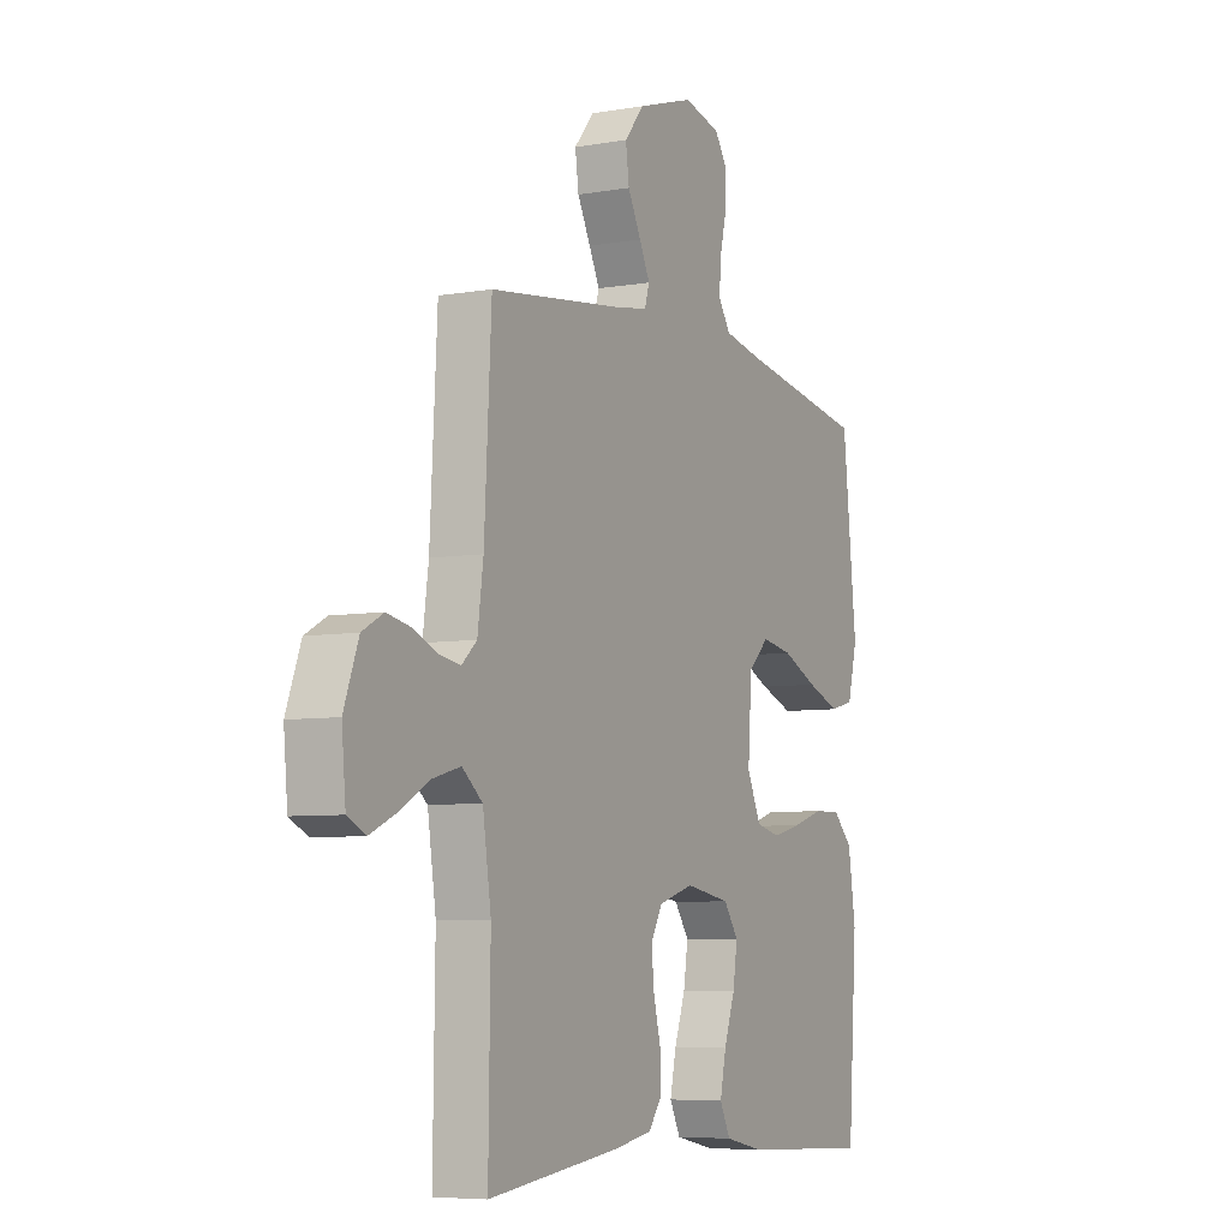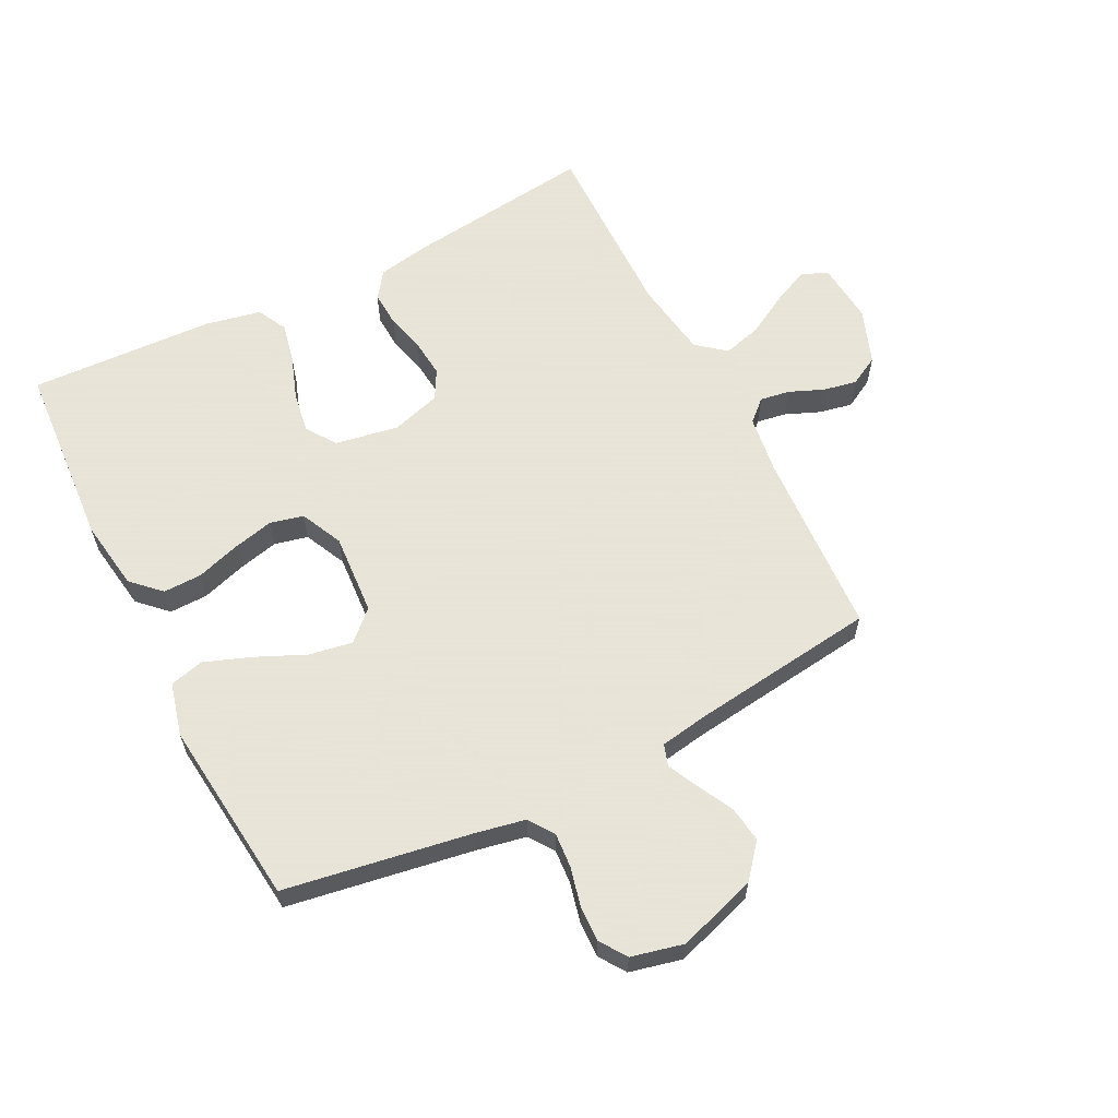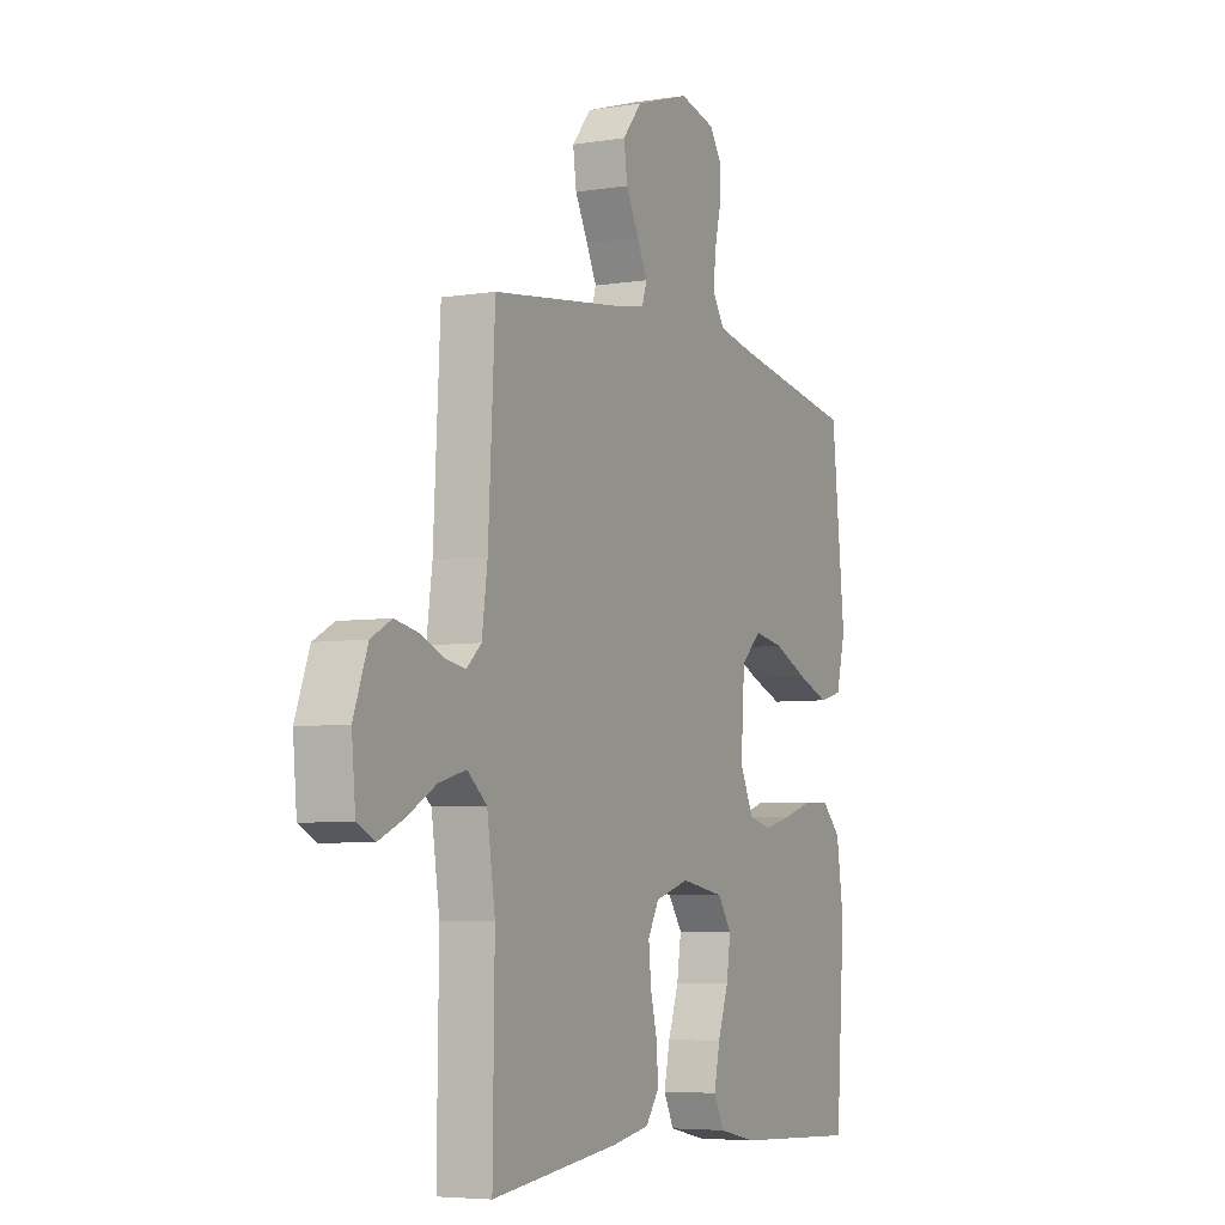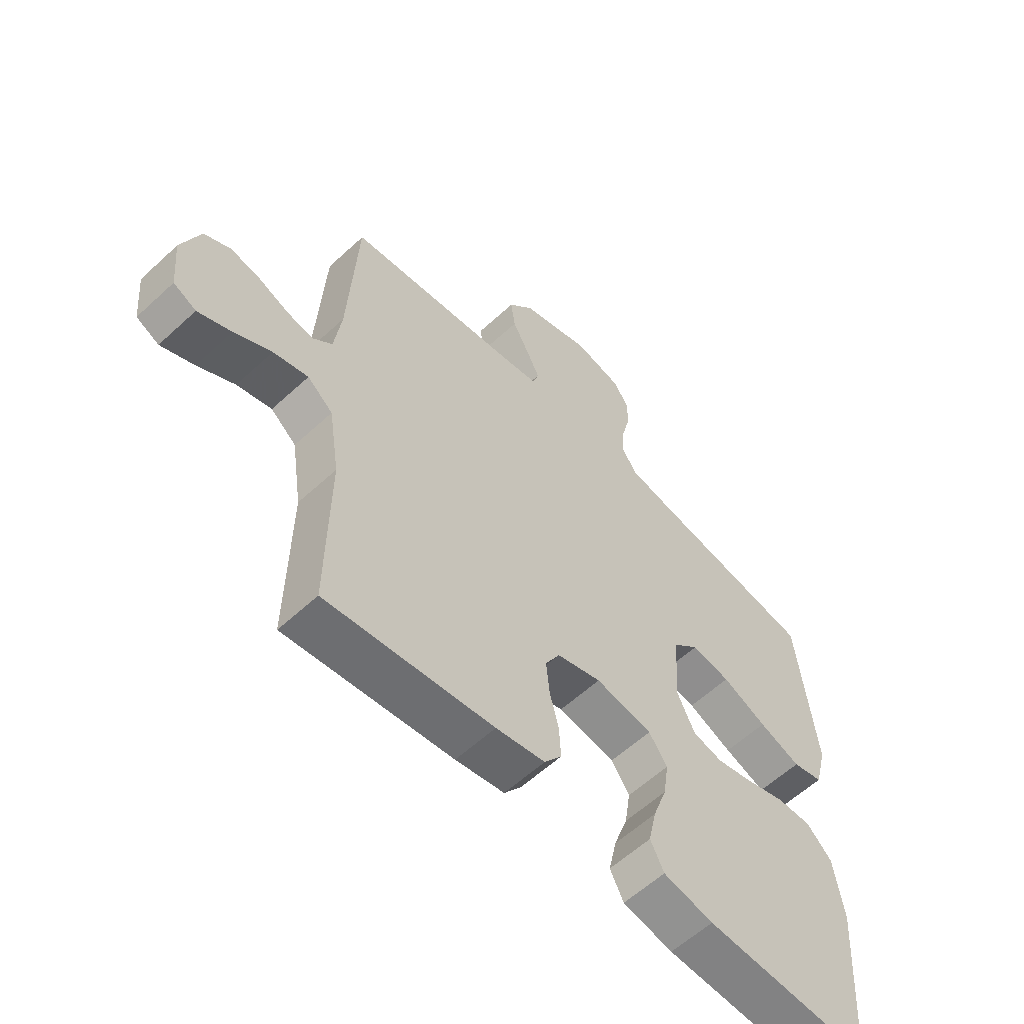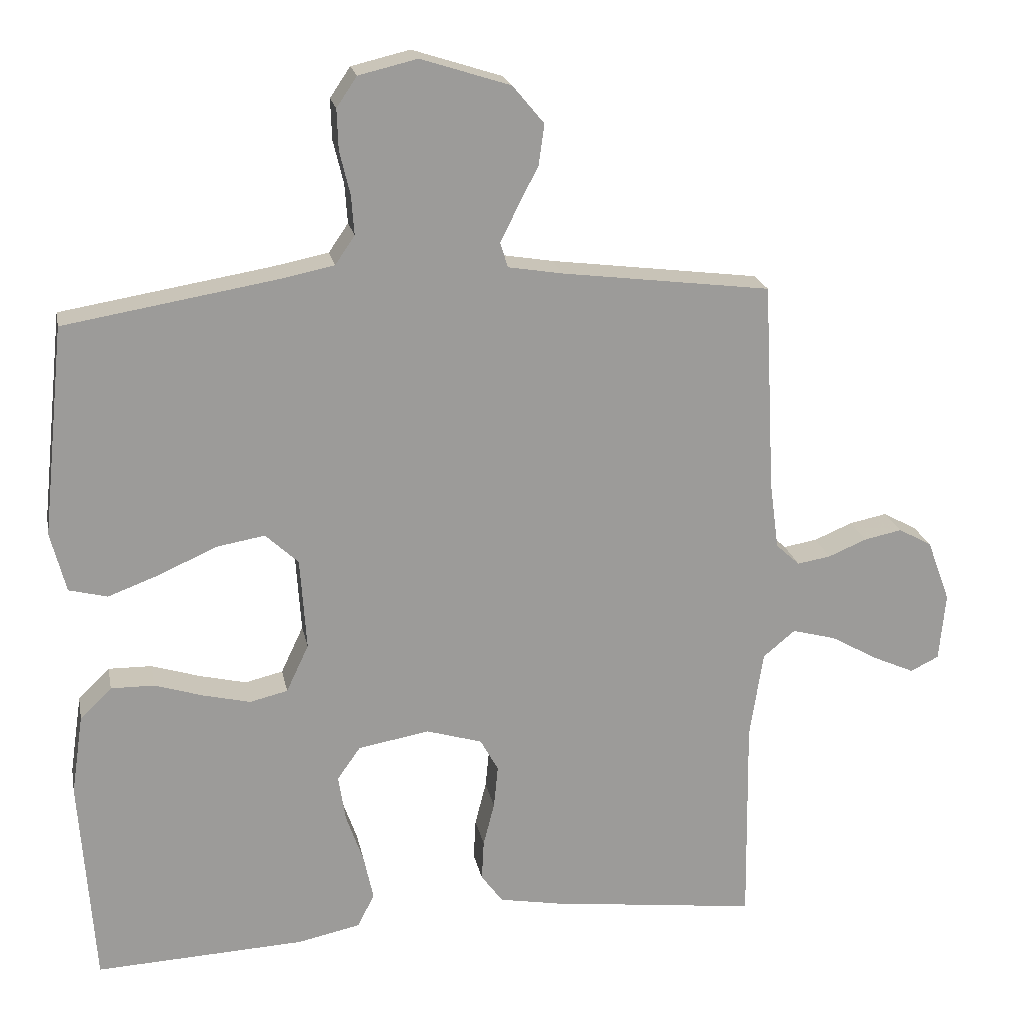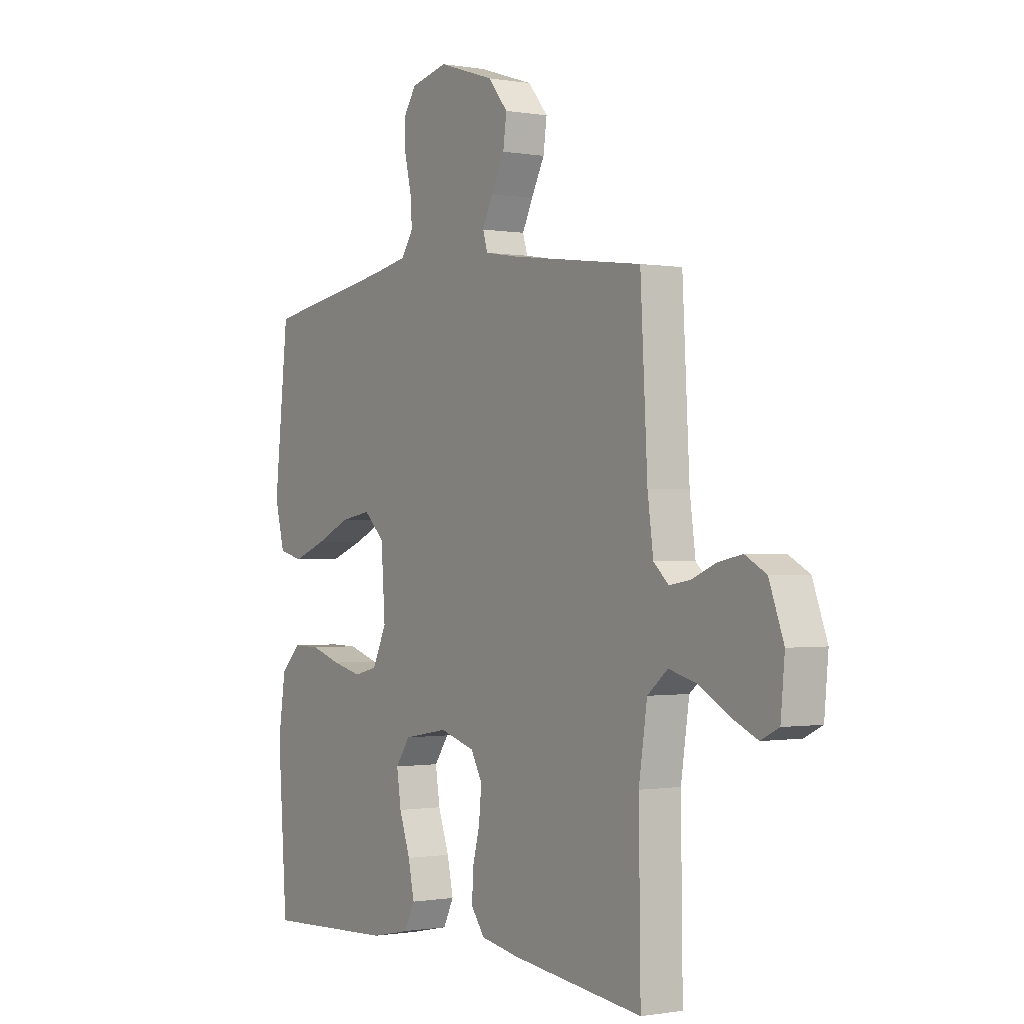
<metadata>
{"format":"obj","ext":"obj","renderer":"f3d","projection":"perspective","resolution":1024,"background":"white","views":[{"elev":-6.5,"azim":117.4,"up":"+Z"},{"elev":61.4,"azim":-27.0,"up":"+Y"},{"elev":-5.5,"azim":116.3,"up":"+Z"},{"elev":-59.1,"azim":133.6,"up":"+Z"},{"elev":20.5,"azim":-11.0,"up":"+Z"},{"elev":-0.6,"azim":56.8,"up":"+Z"}]}
</metadata>
<code>
v -0.5 0.07 -0.5
v -0.521 0.07 -0.2
v -0.504 0.07 -0.086
v -0.459 0.07 -0.042
v -0.397 0.07 -0.043
v -0.327 0.07 -0.065
v -0.26 0.07 -0.081
v -0.206 0.07 -0.068
v -0.174 0.07 0
v -0.183 0.07 0.132
v -0.23 0.07 0.176
v -0.3 0.07 0.164
v -0.38 0.07 0.128
v -0.455 0.07 0.1
v -0.51 0.07 0.114
v -0.532 0.07 0.2
v -0.5 0.07 0.5
v -0.2 0.07 0.55
v -0.12 0.07 0.566
v -0.092 0.07 0.607
v -0.096 0.07 0.663
v -0.111 0.07 0.725
v -0.113 0.07 0.783
v -0.084 0.07 0.826
v 0 0.07 0.846
v 0.128 0.07 0.805
v 0.173 0.07 0.751
v 0.165 0.07 0.693
v 0.135 0.07 0.635
v 0.111 0.07 0.586
v 0.122 0.07 0.551
v 0.2 0.07 0.538
v 0.5 0.07 0.5
v 0.516 0.07 0.2
v 0.529 0.07 0.104
v 0.563 0.07 0.073
v 0.611 0.07 0.081
v 0.666 0.07 0.104
v 0.72 0.07 0.115
v 0.768 0.07 0.089
v 0.801 0.07 0
v 0.792 0.07 -0.098
v 0.751 0.07 -0.118
v 0.691 0.07 -0.091
v 0.624 0.07 -0.053
v 0.561 0.07 -0.036
v 0.515 0.07 -0.074
v 0.496 0.07 -0.2
v 0.5 0.07 -0.5
v 0.2 0.07 -0.463
v 0.112 0.07 -0.447
v 0.081 0.07 -0.405
v 0.084 0.07 -0.347
v 0.1 0.07 -0.284
v 0.106 0.07 -0.223
v 0.08 0.07 -0.176
v 0 0.07 -0.152
v -0.102 0.07 -0.17
v -0.135 0.07 -0.217
v -0.125 0.07 -0.283
v -0.1 0.07 -0.354
v -0.086 0.07 -0.419
v -0.11 0.07 -0.467
v -0.2 0.07 -0.486
v -0.5 0 -0.5
v -0.521 0 -0.2
v -0.504 0 -0.086
v -0.459 0 -0.042
v -0.397 0 -0.043
v -0.327 0 -0.065
v -0.26 0 -0.081
v -0.206 0 -0.068
v -0.174 0 0
v -0.183 0 0.132
v -0.23 0 0.176
v -0.3 0 0.164
v -0.38 0 0.128
v -0.455 0 0.1
v -0.51 0 0.114
v -0.532 0 0.2
v -0.5 0 0.5
v -0.2 0 0.55
v -0.12 0 0.566
v -0.092 0 0.607
v -0.096 0 0.663
v -0.111 0 0.725
v -0.113 0 0.783
v -0.084 0 0.826
v 0 0 0.846
v 0.128 0 0.805
v 0.173 0 0.751
v 0.165 0 0.693
v 0.135 0 0.635
v 0.111 0 0.586
v 0.122 0 0.551
v 0.2 0 0.538
v 0.5 0 0.5
v 0.516 0 0.2
v 0.529 0 0.104
v 0.563 0 0.073
v 0.611 0 0.081
v 0.666 0 0.104
v 0.72 0 0.115
v 0.768 0 0.089
v 0.801 0 0
v 0.792 0 -0.098
v 0.751 0 -0.118
v 0.691 0 -0.091
v 0.624 0 -0.053
v 0.561 0 -0.036
v 0.515 0 -0.074
v 0.496 0 -0.2
v 0.5 0 -0.5
v 0.2 0 -0.463
v 0.112 0 -0.447
v 0.081 0 -0.405
v 0.084 0 -0.347
v 0.1 0 -0.284
v 0.106 0 -0.223
v 0.08 0 -0.176
v 0 0 -0.152
v -0.102 0 -0.17
v -0.135 0 -0.217
v -0.125 0 -0.283
v -0.1 0 -0.354
v -0.086 0 -0.419
v -0.11 0 -0.467
v -0.2 0 -0.486
f 60 61 62 63
f 59 60 63 64
f 51 52 53 54
f 51 54 55
f 48 49 50 51
f 47 48 51 55
f 46 47 55 56
f 42 43 44 45
f 42 45 46
f 41 42 46
f 40 41 46
f 37 38 39 40
f 36 37 40 46
f 35 36 46 56
f 32 33 34
f 31 32 34 35
f 26 27 28 29
f 26 29 30
f 25 26 30
f 24 25 30 31
f 21 22 23 24
f 20 21 24 31
f 15 16 17 18
f 15 18 19
f 12 13 14 15
f 12 15 19
f 11 12 19 20
f 3 4 5 6
f 3 6 7
f 2 3 7
f 59 64 1 2
f 58 59 2 7
f 57 58 7 8
f 56 57 8 9
f 35 56 9 10
f 20 31 35
f 10 11 20 35
f 127 126 125 124
f 128 127 124 123
f 118 117 116 115
f 119 118 115
f 115 114 113 112
f 119 115 112 111
f 120 119 111 110
f 109 108 107 106
f 110 109 106
f 110 106 105
f 110 105 104
f 104 103 102 101
f 110 104 101 100
f 120 110 100 99
f 98 97 96
f 99 98 96 95
f 93 92 91 90
f 94 93 90
f 94 90 89
f 95 94 89 88
f 88 87 86 85
f 95 88 85 84
f 82 81 80 79
f 83 82 79
f 79 78 77 76
f 83 79 76
f 84 83 76 75
f 70 69 68 67
f 71 70 67
f 71 67 66
f 66 65 128 123
f 71 66 123 122
f 72 71 122 121
f 73 72 121 120
f 74 73 120 99
f 99 95 84
f 99 84 75 74
f 1 65 66 2
f 2 66 67 3
f 3 67 68 4
f 4 68 69 5
f 5 69 70 6
f 6 70 71 7
f 7 71 72 8
f 8 72 73 9
f 9 73 74 10
f 10 74 75 11
f 11 75 76 12
f 12 76 77 13
f 13 77 78 14
f 14 78 79 15
f 15 79 80 16
f 16 80 81 17
f 17 81 82 18
f 18 82 83 19
f 19 83 84 20
f 20 84 85 21
f 21 85 86 22
f 22 86 87 23
f 23 87 88 24
f 24 88 89 25
f 25 89 90 26
f 26 90 91 27
f 27 91 92 28
f 28 92 93 29
f 29 93 94 30
f 30 94 95 31
f 31 95 96 32
f 32 96 97 33
f 33 97 98 34
f 34 98 99 35
f 35 99 100 36
f 36 100 101 37
f 37 101 102 38
f 38 102 103 39
f 39 103 104 40
f 40 104 105 41
f 41 105 106 42
f 42 106 107 43
f 43 107 108 44
f 44 108 109 45
f 45 109 110 46
f 46 110 111 47
f 47 111 112 48
f 48 112 113 49
f 49 113 114 50
f 50 114 115 51
f 51 115 116 52
f 52 116 117 53
f 53 117 118 54
f 54 118 119 55
f 55 119 120 56
f 56 120 121 57
f 57 121 122 58
f 58 122 123 59
f 59 123 124 60
f 60 124 125 61
f 61 125 126 62
f 62 126 127 63
f 63 127 128 64
f 64 128 65 1

</code>
